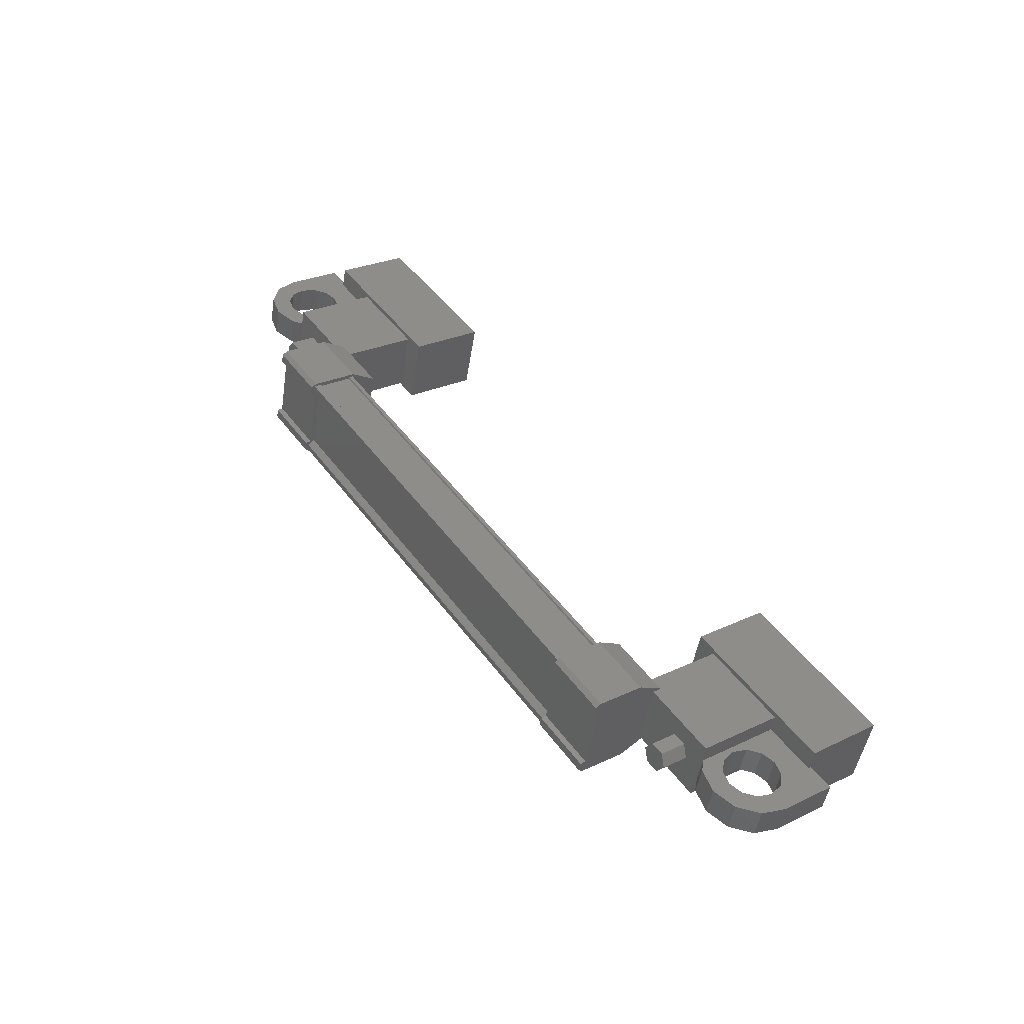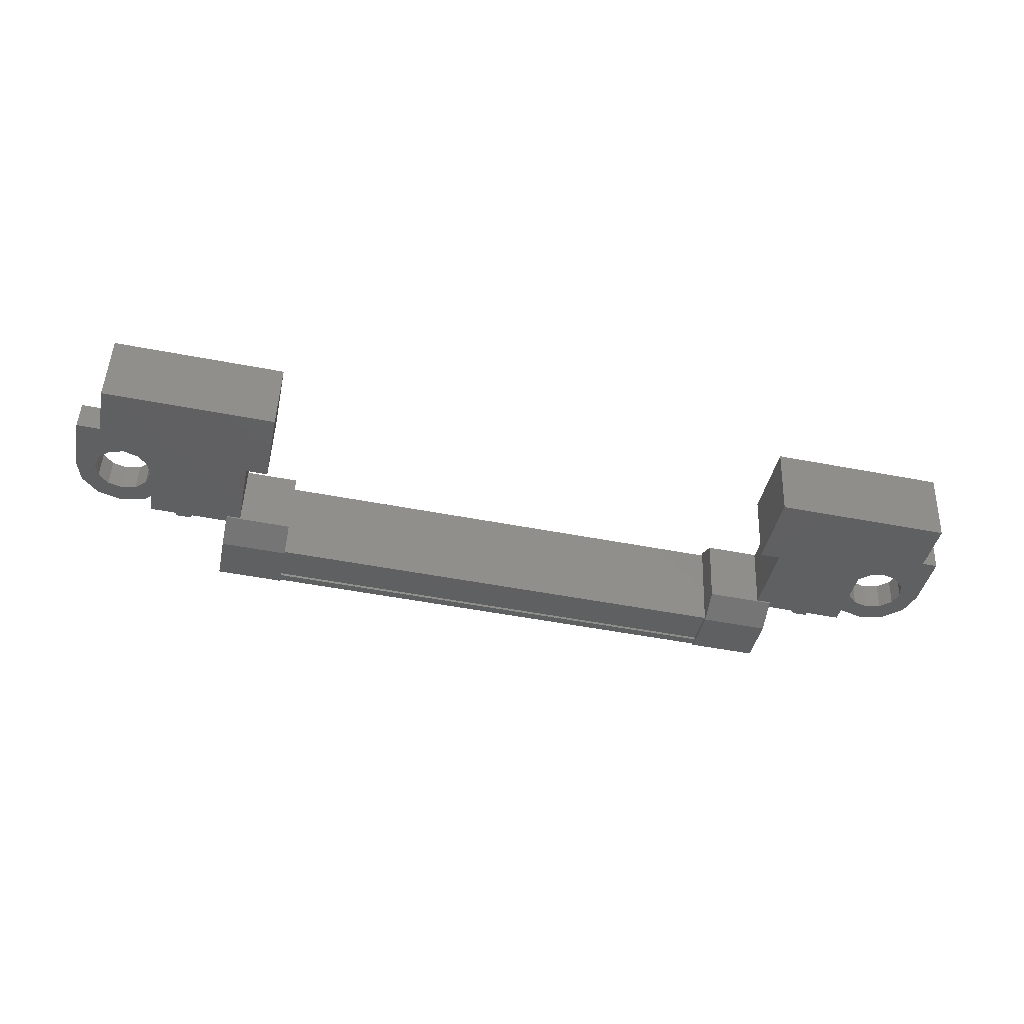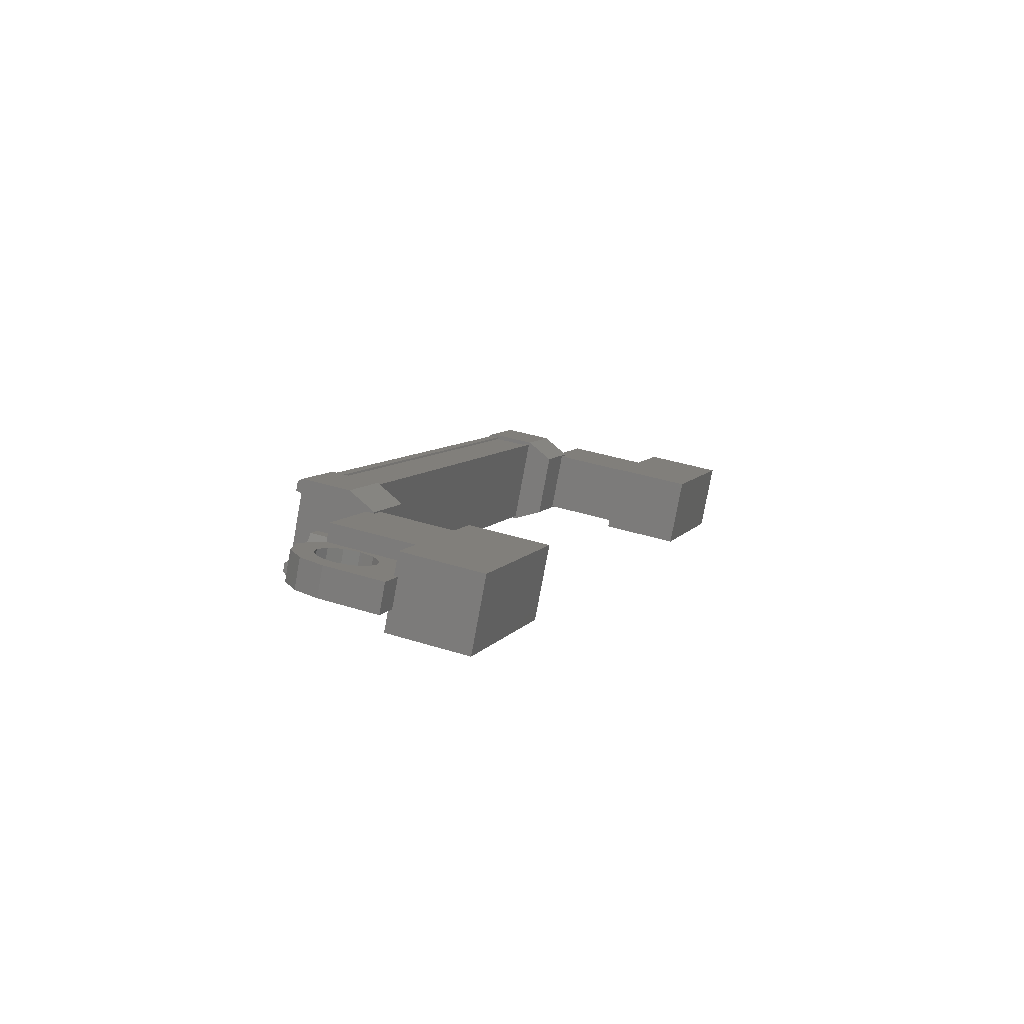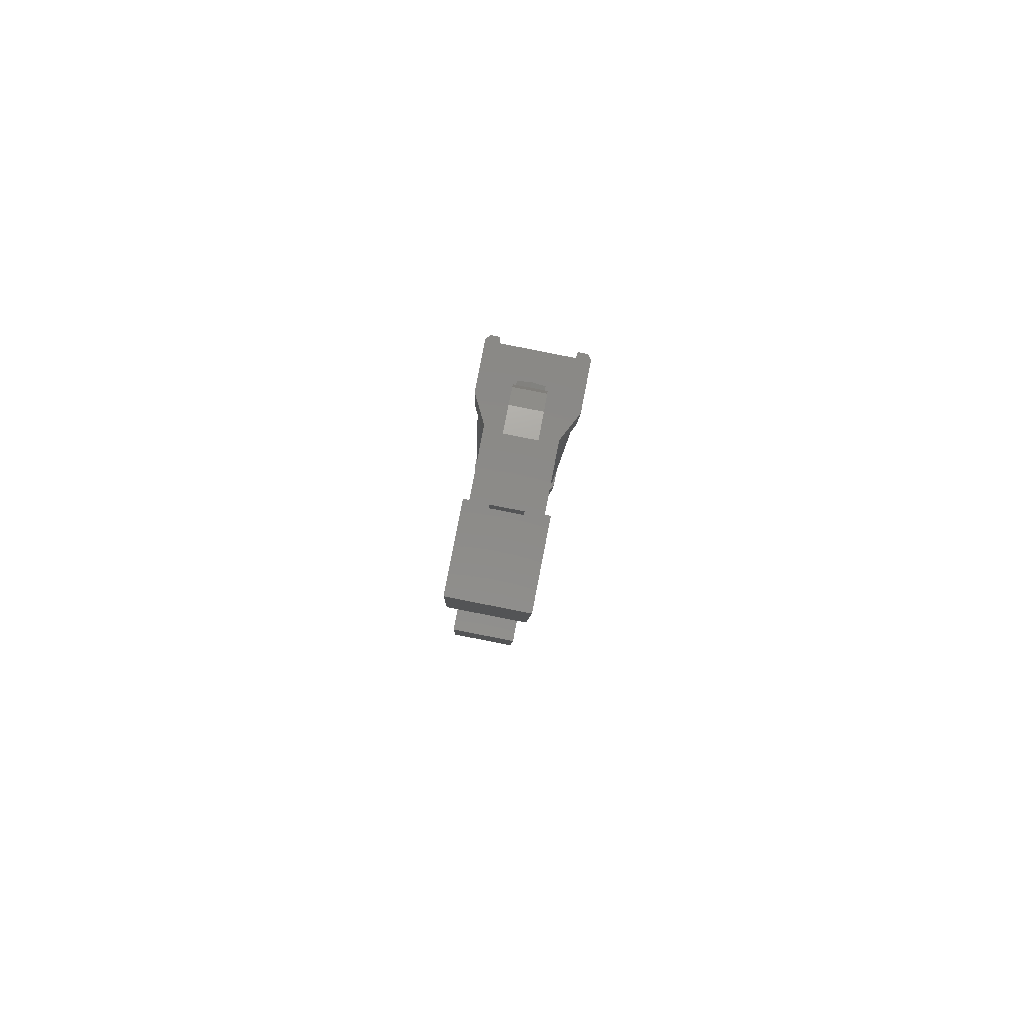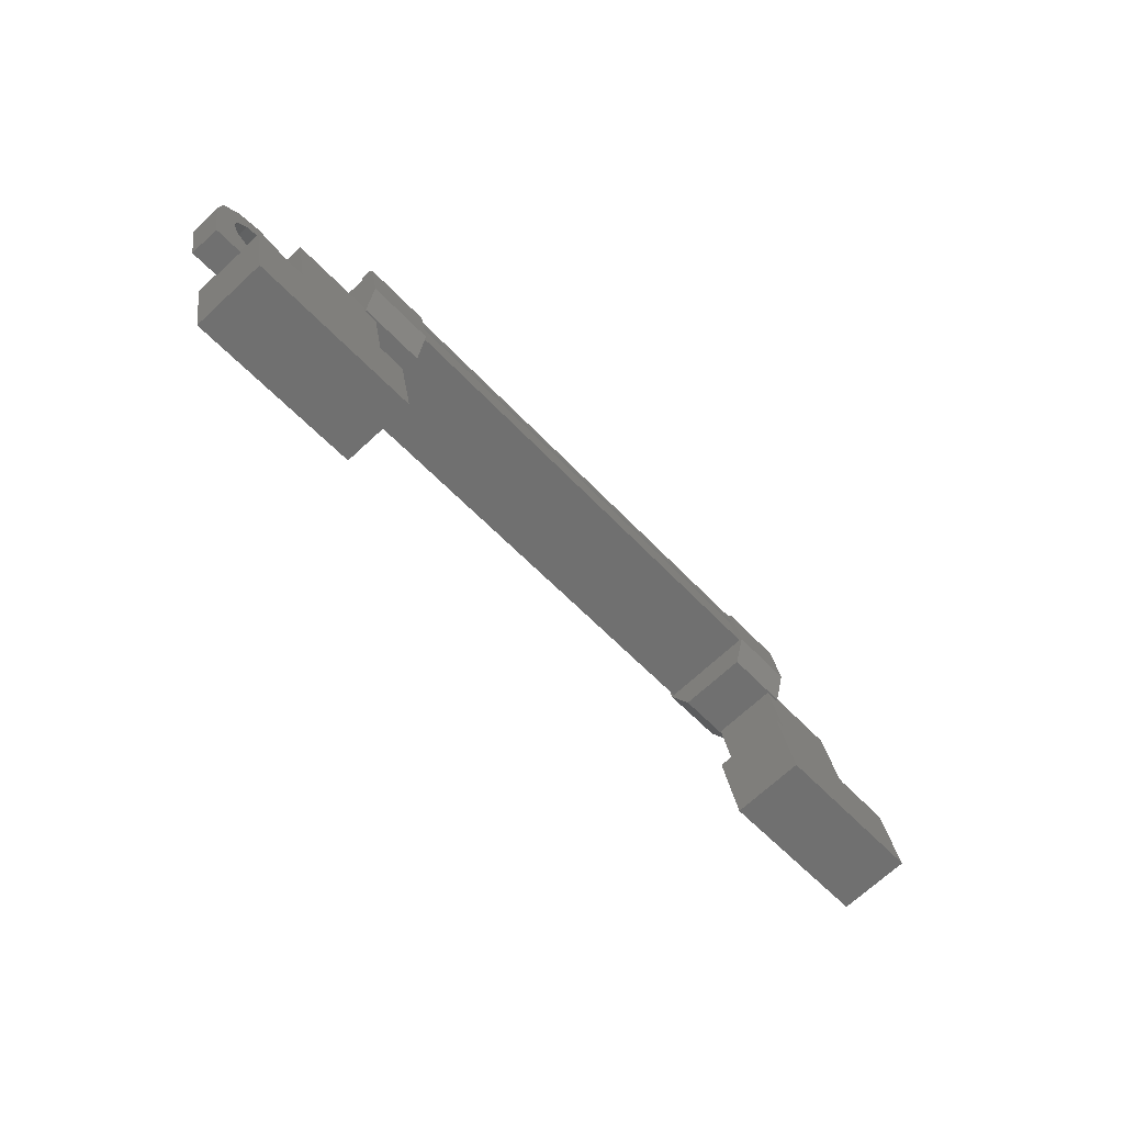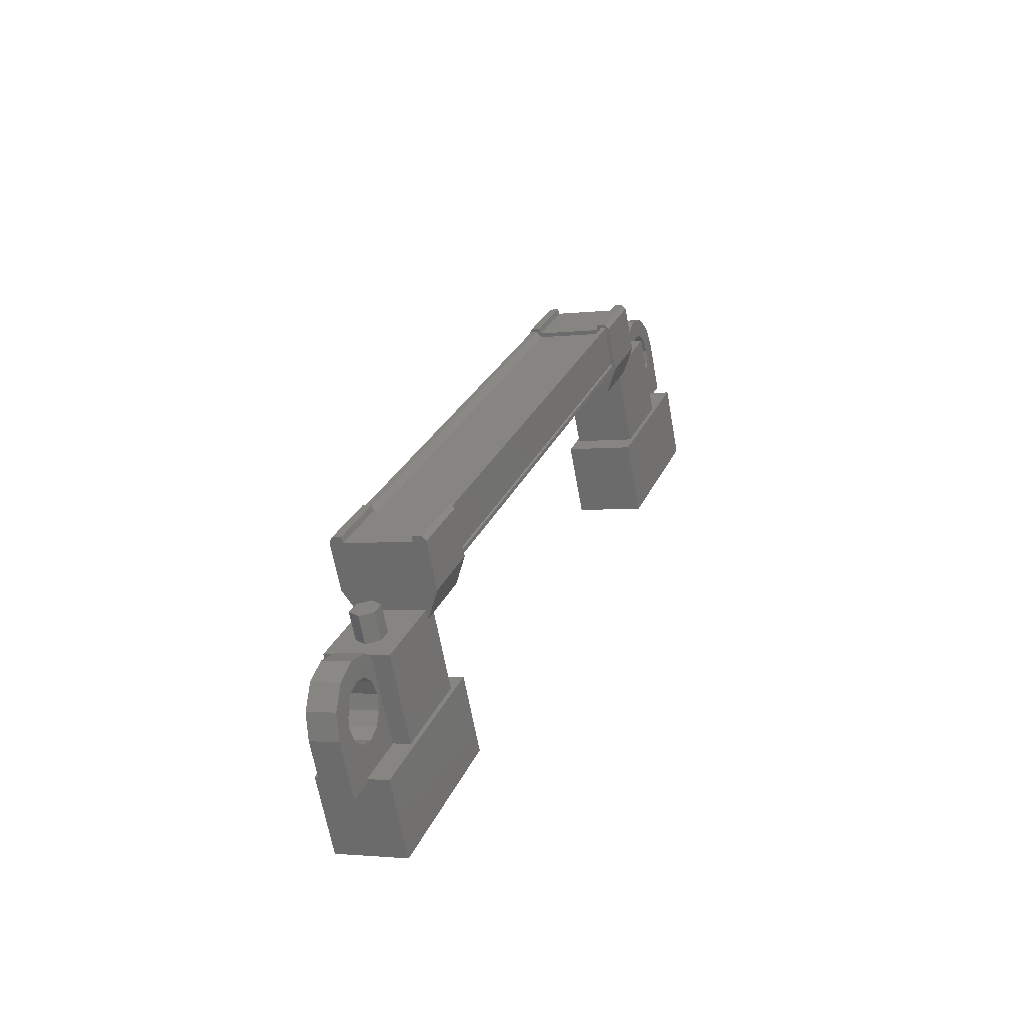
<metadata>
{"format":"stl","ext":"stl","renderer":"f3d","projection":"perspective","resolution":1024,"background":"white","views":[{"elev":46.6,"azim":-124.2,"up":"+Z"},{"elev":-51.8,"azim":-11.7,"up":"+Z"},{"elev":7.3,"azim":-71.2,"up":"+Z"},{"elev":-5.9,"azim":-91.2,"up":"+Y"},{"elev":-54.7,"azim":131.4,"up":"+Y"},{"elev":27.2,"azim":109.9,"up":"+Y"}]}
</metadata>
<code>
# stl→obj: 224 verts, 392 faces
v 303.2 88.93 208.2
v 303.2 88.44 208.2
v 303.4 88.89 208.5
v 303.4 88.39 208.4
v 303.6 88.89 208.5
v 303.6 88.39 208.4
v 303.7 88.93 208.2
v 303.7 88.44 208.2
v 303.6 88.97 208
v 303.6 88.48 207.9
v 303.4 88.97 208
v 303.4 88.48 207.9
v 291.6 88.44 208.2
v 291.6 88.93 208.2
v 291.5 88.39 208.4
v 291.5 88.89 208.5
v 291.2 88.39 208.4
v 291.2 88.89 208.5
v 291.1 88.44 208.2
v 291.1 88.93 208.2
v 291.2 88.48 207.9
v 291.2 88.97 208
v 291.5 88.48 207.9
v 291.5 88.97 208
v 291.3 88.93 208.2
v 303.5 88.93 208.2
v 302 87.05 207.2
v 302 86.81 208.5
v 305 87.05 207.2
v 305 86.81 208.5
v 305 85.69 207
v 305 85.45 208.2
v 302 85.45 208.2
v 302 85.69 207
v 289.8 85.69 207
v 289.8 85.45 208.2
v 289.8 87.05 207.2
v 289.8 86.81 208.5
v 292.8 87.05 207.2
v 292.8 86.81 208.5
v 292.8 85.45 208.2
v 292.8 85.69 207
v 302.4 89.8 207.6
v 292.4 89.78 207.7
v 302.4 89.78 207.7
v 302.4 89.65 207.8
v 293.3 89.56 209.2
v 292.2 89.47 209.2
v 293.3 89.47 209.2
v 292.2 88.64 209
v 302.7 88.96 207.4
v 301.5 89.78 207.6
v 302.7 89.78 207.6
v 301.5 89.85 207.6
v 292.4 89.42 208.9
v 292.4 89.52 209.1
v 302.4 89.52 209.1
v 302.4 89.5 209.2
v 292.4 89.04 207.5
v 302.4 89.04 207.5
v 292.4 89.03 207.5
v 302.4 89.03 207.5
v 292.4 88.96 207.5
v 292.2 89.78 207.6
v 292.2 89.72 207.8
v 292.2 89.85 207.6
v 292.2 89.82 207.8
v 293.3 89.85 207.6
v 302.7 89.47 209.2
v 302.7 89.5 209
v 302.7 89.56 209.2
v 302.7 89.59 209
v 301.5 89.56 209.2
v 293.3 89.59 209
v 293.3 89.5 209
v 293.3 88.64 209
v 302.4 89.42 208.9
v 292.4 89.65 207.8
v 301.5 88.96 207.4
v 301.5 89.72 207.8
v 301.5 89.82 207.8
v 302.4 89.64 207.6
v 292.4 89.64 207.6
v 302.4 89.66 207.6
v 292.4 89.66 207.6
v 292.4 89.8 207.6
v 304.1 88.56 207.6
v 302.4 88.35 208.7
v 304.1 88.35 208.7
v 304.1 86.84 208.4
v 304.1 87.05 207.3
v 302.4 86.84 208.4
v 302.4 87.05 207.3
v 302.4 88.56 207.6
v 290.8 88.56 207.6
v 292.4 88.56 207.6
v 290.8 87.05 207.3
v 292.4 87.05 207.3
v 290.8 86.84 208.4
v 292.4 86.84 208.4
v 292.4 88.35 208.7
v 290.8 88.35 208.7
v 305.5 87.8 208.3
v 305.2 87.8 208.3
v 305.2 87.9 207.8
v 305.3 87.85 208
v 305.5 87.9 207.8
v 305.5 86.92 207.6
v 305.5 86.82 208.1
v 303.8 86.92 207.6
v 303.8 86.82 208.1
v 303.8 87.8 208.3
v 304.2 87.56 208.2
v 304.2 87.8 208.3
v 290.6 87.65 207.7
v 291 87.9 207.8
v 291 86.92 207.6
v 291 86.82 208.1
v 289.3 86.92 207.6
v 289.3 86.82 208.1
v 289.3 87.9 207.8
v 289.3 87.8 208.3
v 289.5 87.85 208
v 289.7 87.8 208.3
v 289.7 87.9 207.8
v 292.4 89.5 209.2
v 292.4 89.36 209.1
v 302.4 89.36 209.1
v 292.4 89.35 209.1
v 302.4 89.35 209.1
v 292.4 88.75 209
v 302.4 88.75 209
v 292.4 88.73 209
v 302.4 88.73 209
v 292.4 88.66 209
v 302.4 88.66 209
v 302.4 88.96 207.5
v 304.2 87.65 207.7
v 303.8 87.9 207.8
v 304.2 87.9 207.8
v 304.2 88.05 208.3
v 303.9 88.22 208.4
v 304.4 88.23 208.4
v 304.2 88.53 208.4
v 304.7 88.29 208.4
v 304.7 88.64 208.4
v 304.9 88.23 208.4
v 305.1 88.53 208.4
v 305.1 88.05 208.3
v 305.4 88.22 208.4
v 305.1 87.56 208.2
v 304.9 87.38 208.2
v 304.7 87.31 208.2
v 290.6 87.56 208.2
v 291 87.8 208.3
v 290.7 87.8 208.3
v 290.7 87.9 207.8
v 290.6 88.14 207.8
v 290.9 88.32 207.9
v 290.4 88.32 207.9
v 290.6 88.62 207.9
v 290.2 88.39 207.9
v 290.2 88.73 208
v 289.9 88.32 207.9
v 289.8 88.62 207.9
v 289.7 88.14 207.8
v 289.4 88.32 207.9
v 289.7 87.65 207.7
v 289.9 87.47 207.7
v 290.2 87.41 207.7
v 292.2 88.21 208.7
v 293.3 88.21 208.7
v 293.3 88.43 207.6
v 292.2 88.43 207.6
v 292.2 88.96 207.4
v 293.3 88.96 207.4
v 293.3 89.72 207.8
v 292.2 89.5 209
v 292.2 89.59 209
v 292.2 89.56 209.2
v 293.3 89.78 207.6
v 293.3 89.82 207.8
v 302.7 88.43 207.6
v 301.5 88.43 207.6
v 301.5 88.21 208.7
v 302.7 88.21 208.7
v 302.7 88.64 209
v 301.5 88.64 209
v 301.5 89.5 209
v 302.7 89.72 207.8
v 302.7 89.82 207.8
v 302.7 89.85 207.6
v 301.5 89.47 209.2
v 301.5 89.59 209
v 290.6 88.05 208.3
v 290.9 88.22 208.4
v 290.4 88.23 208.4
v 290.6 88.53 208.4
v 290.2 88.29 208.4
v 290.2 88.64 208.4
v 289.9 88.23 208.4
v 289.8 88.53 208.4
v 289.7 88.05 208.3
v 289.4 88.22 208.4
v 289.7 87.56 208.2
v 289.9 87.38 208.2
v 290.2 87.31 208.2
v 304.2 88.14 207.8
v 303.9 88.32 207.9
v 304.4 88.32 207.9
v 304.2 88.62 207.9
v 304.7 88.39 207.9
v 304.7 88.73 208
v 304.9 88.32 207.9
v 305.1 88.62 207.9
v 305.1 88.14 207.8
v 305.4 88.32 207.9
v 305.1 87.65 207.7
v 304.9 87.47 207.7
v 304.7 87.41 207.7
v 290.4 87.47 207.7
v 304.4 87.47 207.7
v 304.4 87.38 208.2
v 290.4 87.38 208.2
f 1 2 3
f 3 2 4
f 4 5 3
f 6 5 4
f 7 5 6
f 6 8 7
f 7 8 9
f 9 8 10
f 10 11 9
f 12 11 10
f 1 11 12
f 12 2 1
f 13 14 15
f 15 14 16
f 16 17 15
f 18 17 16
f 19 17 18
f 18 20 19
f 19 20 21
f 21 20 22
f 22 23 21
f 24 23 22
f 13 23 24
f 24 14 13
f 18 16 25
f 25 16 14
f 14 24 25
f 11 1 26
f 26 1 3
f 3 5 26
f 5 7 26
f 26 7 9
f 9 11 26
f 24 22 25
f 25 22 20
f 20 18 25
f 27 28 29
f 29 28 30
f 30 31 29
f 32 31 30
f 33 31 32
f 32 28 33
f 33 28 34
f 34 28 27
f 27 31 34
f 29 31 27
f 35 36 37
f 37 36 38
f 38 39 37
f 40 39 38
f 41 39 40
f 40 36 41
f 41 36 42
f 42 36 35
f 35 39 42
f 37 39 35
f 40 38 36
f 30 28 32
f 41 42 39
f 33 34 31
f 43 44 45
f 45 44 46
f 47 48 49
f 49 48 50
f 51 52 53
f 53 52 54
f 55 56 57
f 57 56 58
f 59 60 61
f 61 60 62
f 62 63 61
f 64 65 66
f 66 65 67
f 67 68 66
f 69 70 71
f 71 70 72
f 72 73 71
f 74 47 75
f 75 47 49
f 49 76 75
f 50 76 49
f 57 77 55
f 55 77 46
f 46 78 55
f 44 78 46
f 51 79 52
f 52 79 80
f 80 54 52
f 81 54 80
f 82 83 84
f 84 83 85
f 85 43 84
f 86 43 85
f 44 43 86
f 87 88 89
f 89 88 90
f 90 91 89
f 92 91 90
f 93 91 92
f 92 88 93
f 93 88 94
f 94 88 87
f 87 91 94
f 89 91 87
f 95 96 97
f 97 96 98
f 98 99 97
f 100 99 98
f 101 99 100
f 100 96 101
f 101 96 102
f 102 96 95
f 95 99 102
f 97 99 95
f 103 104 105
f 105 104 106
f 106 107 105
f 103 107 106
f 108 107 103
f 103 109 108
f 108 109 110
f 110 109 111
f 111 112 110
f 113 112 111
f 114 112 113
f 115 116 117
f 117 116 118
f 118 119 117
f 120 119 118
f 121 119 120
f 120 122 121
f 121 122 123
f 123 122 124
f 124 125 123
f 121 125 124
f 123 125 121
f 56 126 58
f 58 126 127
f 127 128 58
f 129 128 127
f 130 128 129
f 129 131 130
f 130 131 132
f 132 131 133
f 133 134 132
f 135 134 133
f 136 134 135
f 135 63 136
f 136 63 137
f 137 63 62
f 138 110 139
f 139 110 112
f 112 140 139
f 114 140 112
f 112 140 114
f 114 141 112
f 112 141 142
f 142 141 143
f 143 144 142
f 145 144 143
f 146 144 145
f 145 147 146
f 146 147 148
f 148 147 149
f 149 150 148
f 104 150 149
f 103 150 104
f 104 151 103
f 103 151 109
f 109 151 152
f 152 153 109
f 154 118 155
f 155 118 116
f 116 156 155
f 157 156 116
f 116 156 157
f 157 158 116
f 116 158 159
f 159 158 160
f 160 161 159
f 162 161 160
f 163 161 162
f 162 164 163
f 163 164 165
f 165 164 166
f 166 167 165
f 125 167 166
f 121 167 125
f 125 168 121
f 121 168 119
f 119 168 169
f 169 170 119
f 50 171 76
f 76 171 172
f 172 173 76
f 171 173 172
f 174 173 171
f 171 175 174
f 174 175 173
f 173 175 176
f 176 76 173
f 177 76 176
f 75 76 177
f 177 178 75
f 75 178 74
f 74 178 179
f 179 47 74
f 180 47 179
f 48 47 180
f 180 178 48
f 48 178 50
f 50 178 65
f 65 175 50
f 64 175 65
f 176 175 64
f 64 181 176
f 176 181 177
f 177 181 68
f 68 182 177
f 67 182 68
f 177 182 67
f 67 65 177
f 177 65 178
f 51 183 79
f 79 183 184
f 184 185 79
f 183 185 184
f 186 185 183
f 183 187 186
f 186 187 185
f 185 187 188
f 188 79 185
f 189 79 188
f 80 79 189
f 189 190 80
f 80 190 81
f 81 190 191
f 191 54 81
f 192 54 191
f 53 54 192
f 192 190 53
f 53 190 51
f 51 190 70
f 70 187 51
f 69 187 70
f 188 187 69
f 69 193 188
f 188 193 189
f 189 193 73
f 73 194 189
f 72 194 73
f 189 194 72
f 72 70 189
f 189 70 190
f 156 155 195
f 195 155 196
f 196 197 195
f 198 197 196
f 199 197 198
f 198 200 199
f 199 200 201
f 201 200 202
f 202 203 201
f 204 203 202
f 124 203 204
f 204 122 124
f 124 122 205
f 205 122 120
f 120 206 205
f 207 206 120
f 140 139 208
f 208 139 209
f 209 210 208
f 211 210 209
f 212 210 211
f 211 213 212
f 212 213 214
f 214 213 215
f 215 216 214
f 217 216 215
f 105 216 217
f 217 107 105
f 105 107 218
f 218 107 108
f 108 219 218
f 220 219 108
f 119 170 117
f 117 170 221
f 221 115 117
f 138 222 110
f 110 222 220
f 220 108 110
f 109 153 111
f 111 153 223
f 223 113 111
f 154 224 118
f 118 224 207
f 207 120 118
f 69 71 193
f 193 71 73
f 59 83 60
f 60 83 82
f 68 181 66
f 66 181 64
f 104 103 106
f 51 187 183
f 139 140 138
f 157 116 115
f 103 105 107
f 101 102 99
f 93 94 91
f 121 124 122
f 180 179 178
f 140 112 139
f 50 175 171
f 192 191 190
f 88 92 90
f 100 98 96
f 156 116 155
f 155 156 154
f 224 115 221
f 224 221 207
f 207 221 170
f 170 206 207
f 169 206 170
f 205 206 169
f 169 168 205
f 205 168 124
f 104 105 151
f 151 105 218
f 218 152 151
f 219 152 218
f 153 152 219
f 219 220 153
f 153 220 223
f 223 220 222
f 222 113 223
f 155 116 196
f 196 116 159
f 159 198 196
f 161 198 159
f 200 198 161
f 161 163 200
f 200 163 202
f 202 163 165
f 165 204 202
f 167 204 165
f 122 204 167
f 167 121 122
f 103 107 150
f 150 107 217
f 217 148 150
f 215 148 217
f 146 148 215
f 215 213 146
f 146 213 144
f 144 213 211
f 211 142 144
f 209 142 211
f 112 142 209
f 209 139 112
f 222 138 113
f 113 138 140
f 140 114 113
f 208 114 140
f 141 114 208
f 208 210 141
f 141 210 143
f 143 210 212
f 212 145 143
f 214 145 212
f 147 145 214
f 214 216 147
f 147 216 149
f 149 216 105
f 105 104 149
f 224 154 115
f 115 154 156
f 156 157 115
f 195 157 156
f 158 157 195
f 195 197 158
f 158 197 160
f 160 197 199
f 199 162 160
f 201 162 199
f 164 162 201
f 201 203 164
f 164 203 166
f 166 203 124
f 124 125 166
f 168 125 124

</code>
